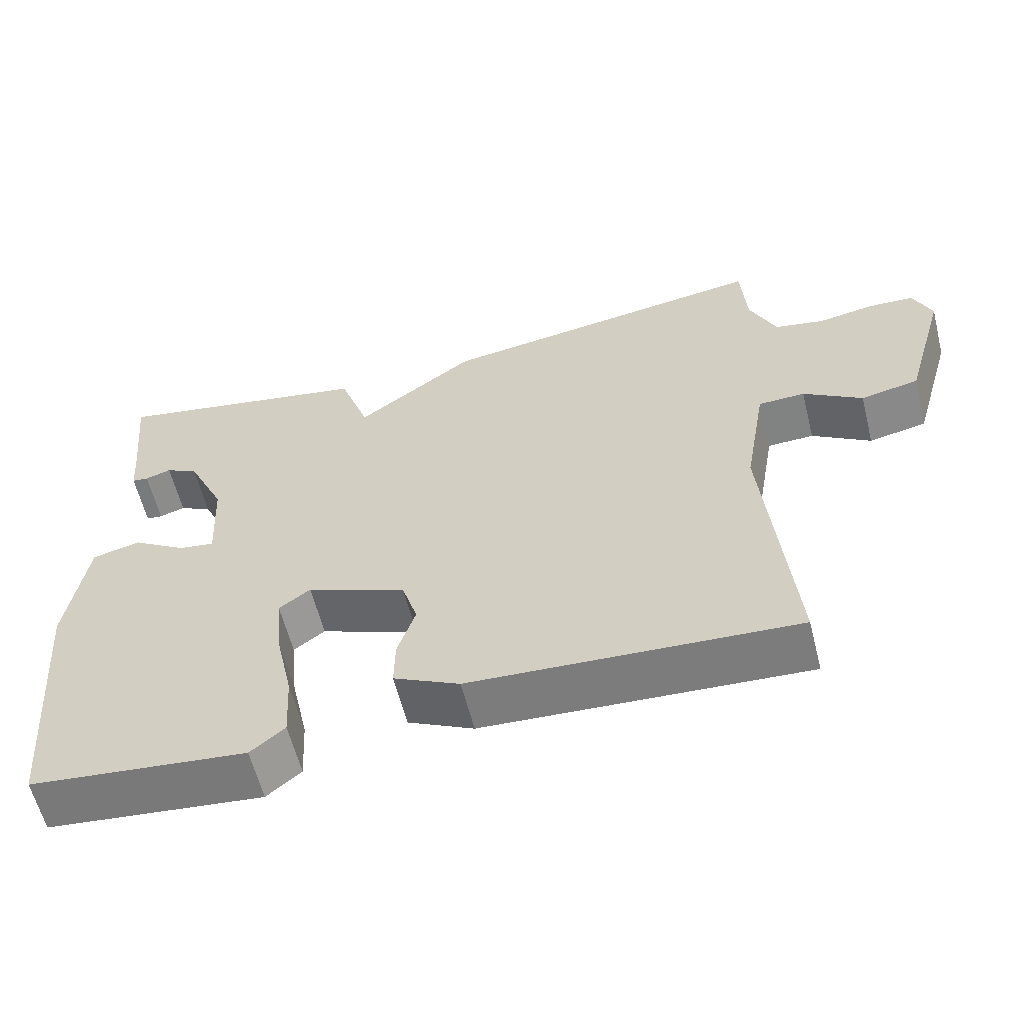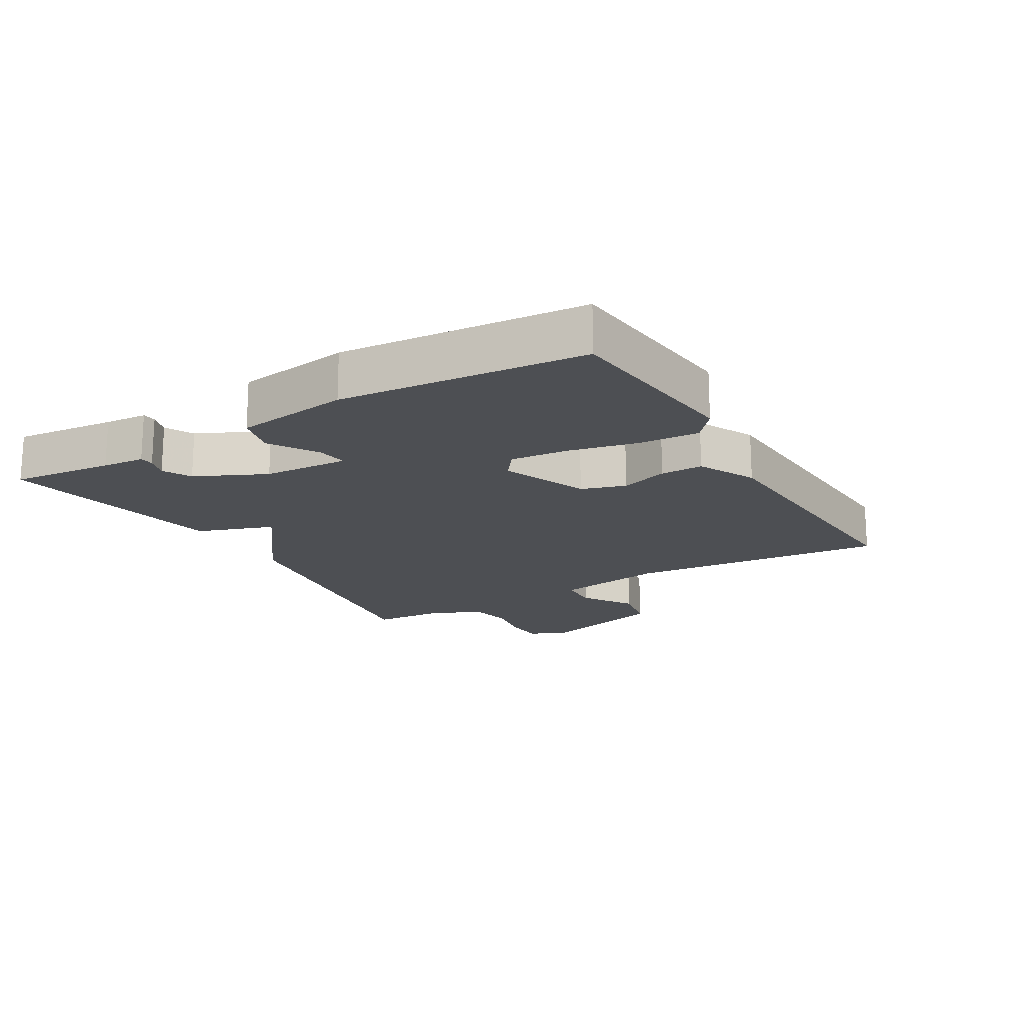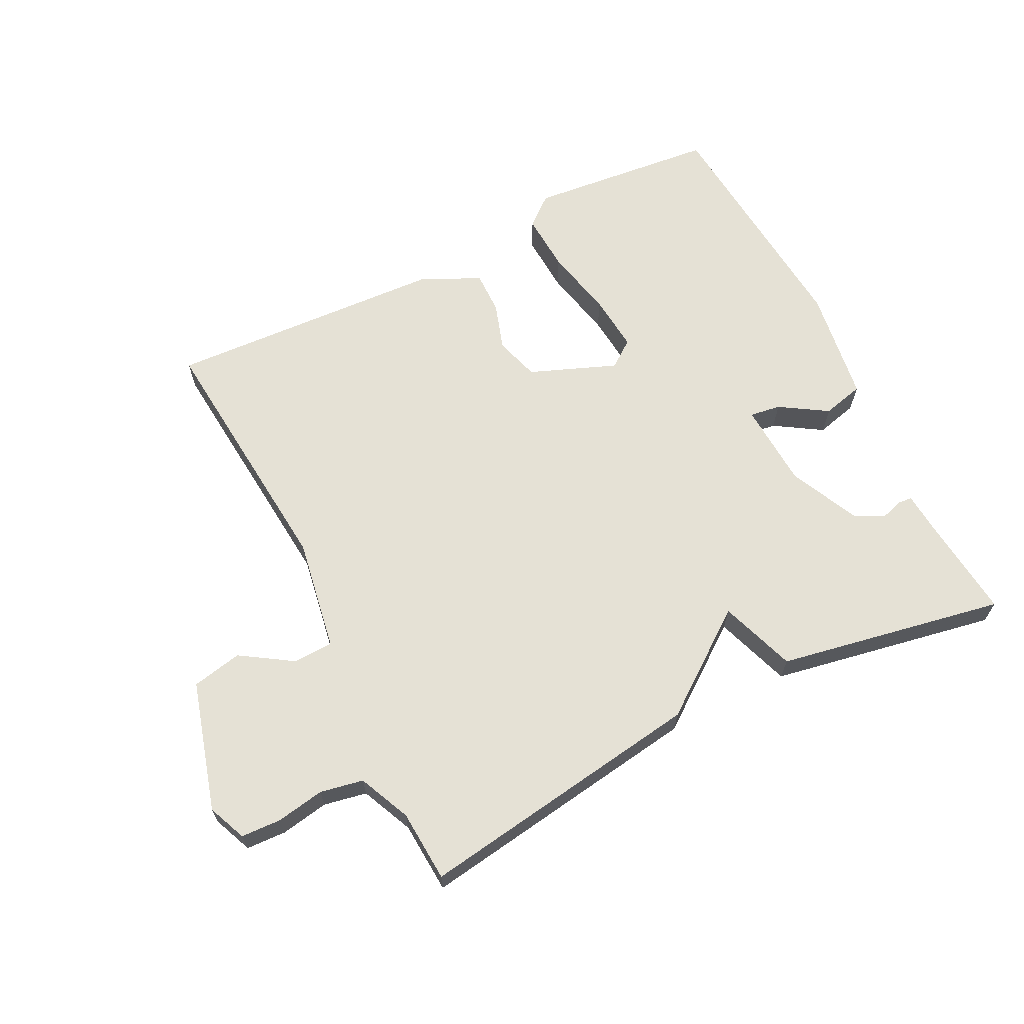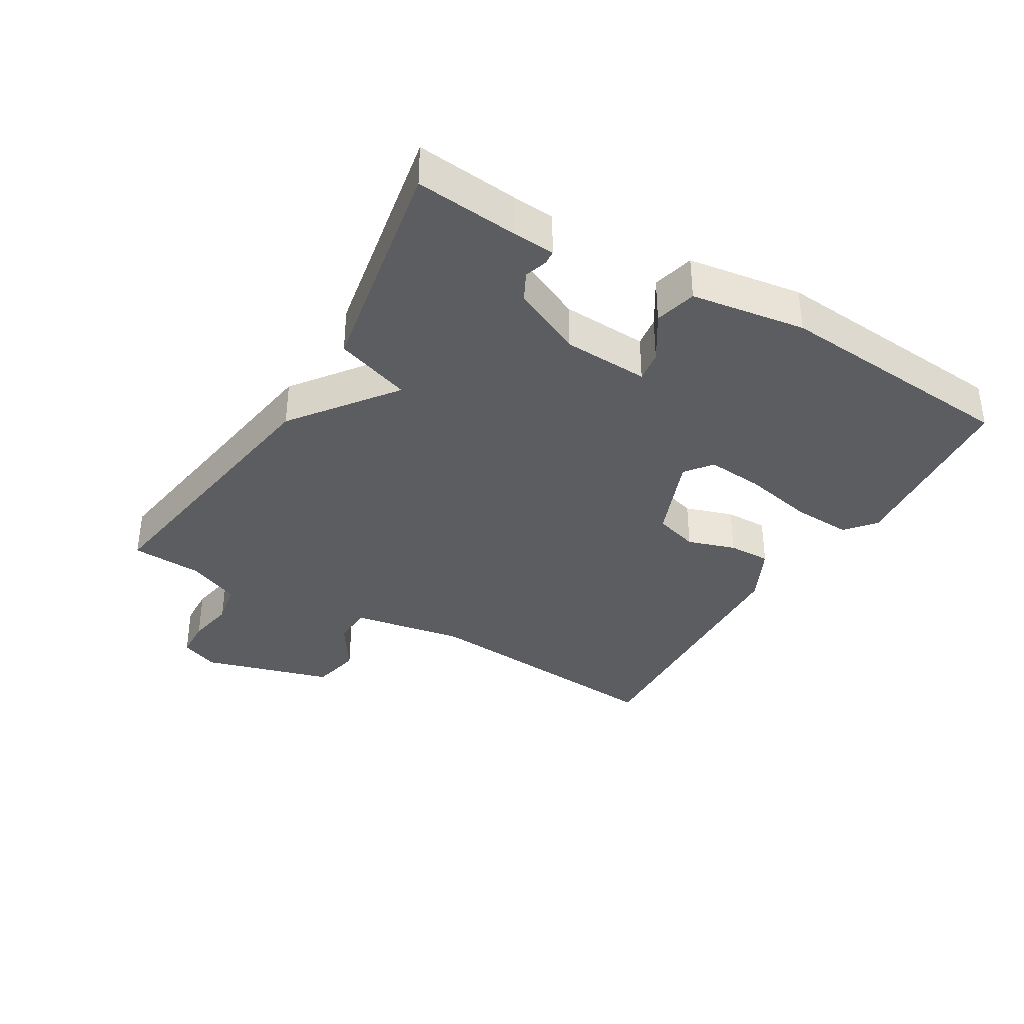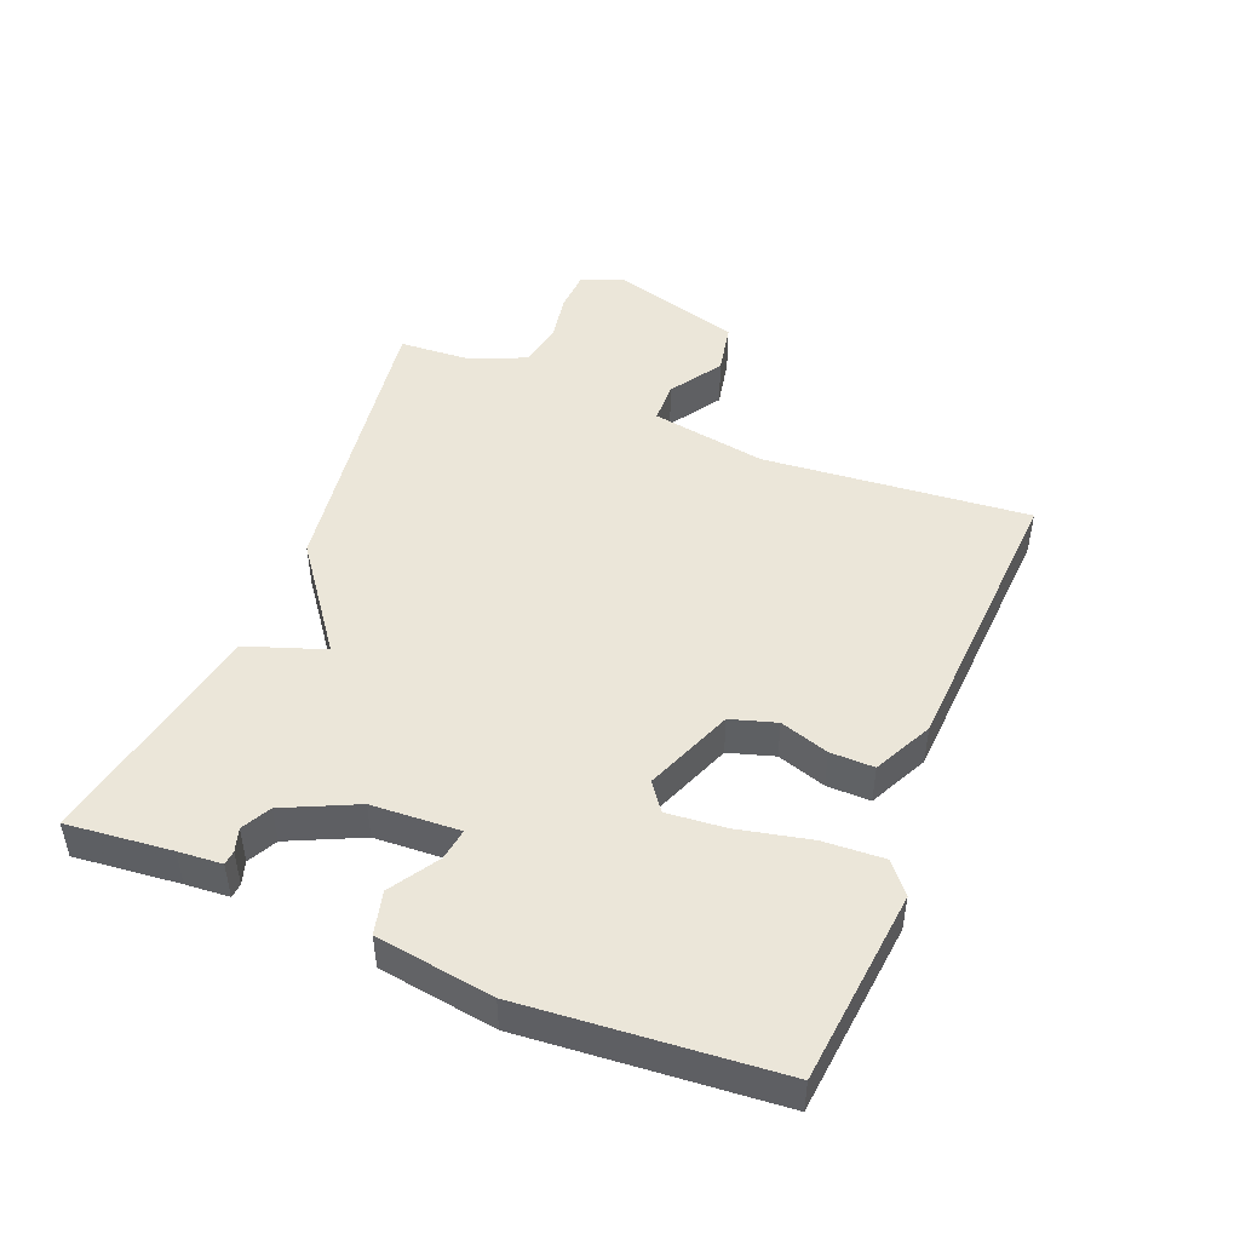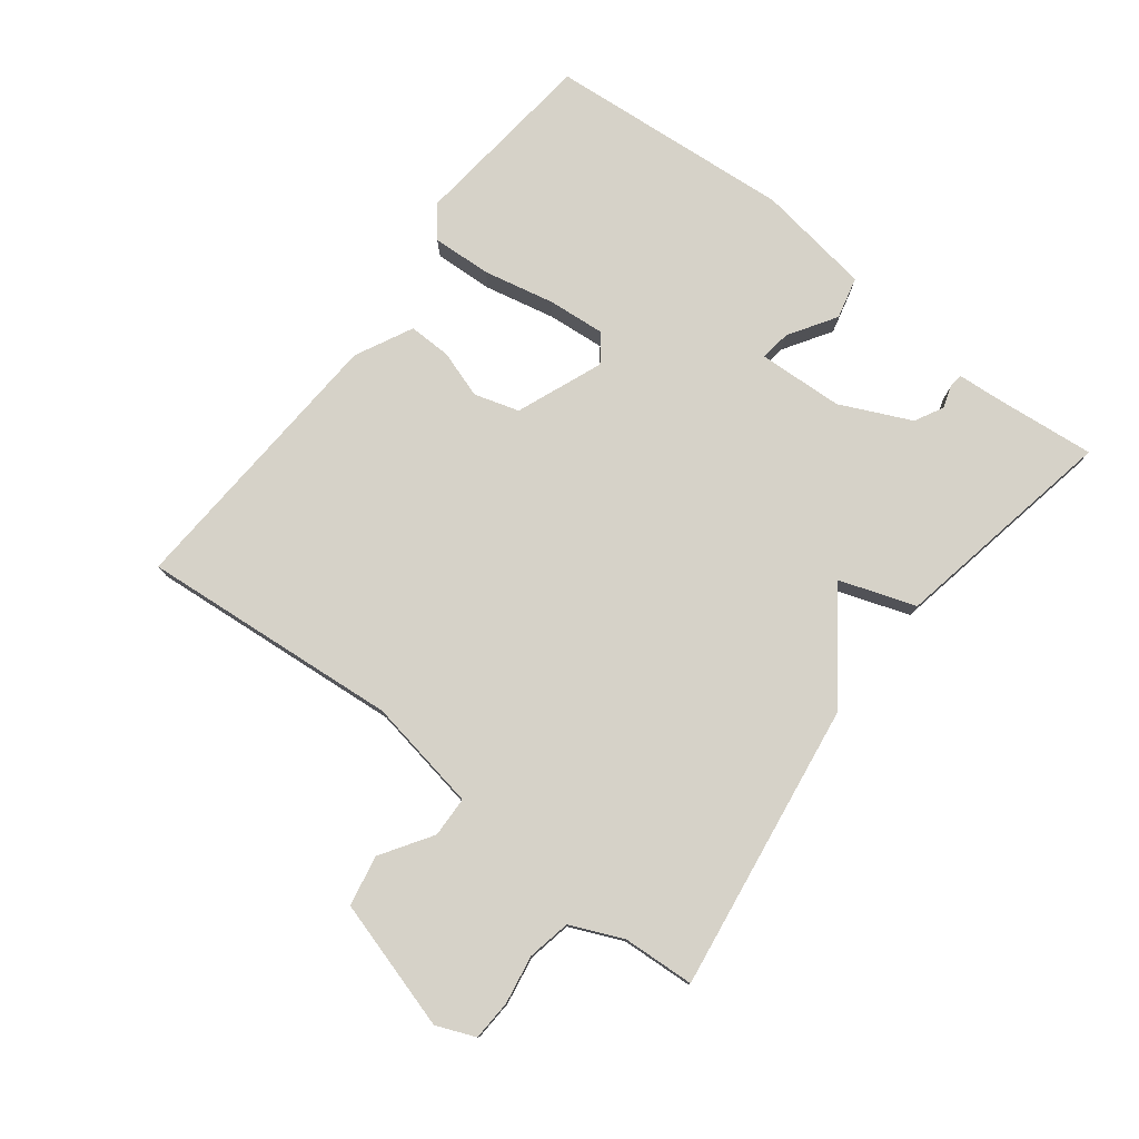
<metadata>
{"format":"obj","ext":"obj","renderer":"f3d","projection":"perspective","resolution":1024,"background":"white","views":[{"elev":-60.0,"azim":-165.9,"up":"+Z"},{"elev":-17.7,"azim":120.4,"up":"+Y"},{"elev":65.1,"azim":-26.7,"up":"+Y"},{"elev":-35.9,"azim":59.2,"up":"+Y"},{"elev":47.4,"azim":112.0,"up":"+Y"},{"elev":77.9,"azim":-52.2,"up":"+Y"}]}
</metadata>
<code>
v 0.5 0.07 -0.5
v 0.207 0.07 -0.53
v 0.161 0.07 -0.492
v 0.166 0.07 -0.4
v 0.19 0.07 -0.29
v 0.198 0.07 -0.201
v 0.156 0.07 -0.17
v 0.022 0.07 -0.223
v 0.001 0.07 -0.292
v 0.025 0.07 -0.366
v 0.026 0.07 -0.432
v -0.063 0.07 -0.476
v -0.5 0.07 -0.5
v -0.464 0.07 -0.098
v -0.494 0.07 0.077
v -0.557 0.07 0.079
v -0.636 0.07 0.028
v -0.714 0.07 0.044
v -0.772 0.07 0.245
v -0.747 0.07 0.305
v -0.685 0.07 0.308
v -0.61 0.07 0.295
v -0.543 0.07 0.308
v -0.507 0.07 0.389
v -0.5 0.07 0.5
v -0.052 0.07 0.434
v 0.107 0.07 0.316
v 0.148 0.07 0.434
v 0.5 0.07 0.5
v 0.484 0.07 0.342
v 0.479 0.07 0.276
v 0.457 0.07 0.274
v 0.422 0.07 0.285
v 0.378 0.07 0.262
v 0.327 0.07 0.153
v 0.32 0.07 0.02
v 0.368 0.07 0.027
v 0.441 0.07 0.073
v 0.506 0.07 0.057
v 0.532 0.07 -0.12
v 0.5 0 -0.5
v 0.207 0 -0.53
v 0.161 0 -0.492
v 0.166 0 -0.4
v 0.19 0 -0.29
v 0.198 0 -0.201
v 0.156 0 -0.17
v 0.022 0 -0.223
v 0.001 0 -0.292
v 0.025 0 -0.366
v 0.026 0 -0.432
v -0.063 0 -0.476
v -0.5 0 -0.5
v -0.464 0 -0.098
v -0.494 0 0.077
v -0.557 0 0.079
v -0.636 0 0.028
v -0.714 0 0.044
v -0.772 0 0.245
v -0.747 0 0.305
v -0.685 0 0.308
v -0.61 0 0.295
v -0.543 0 0.308
v -0.507 0 0.389
v -0.5 0 0.5
v -0.052 0 0.434
v 0.107 0 0.316
v 0.148 0 0.434
v 0.5 0 0.5
v 0.484 0 0.342
v 0.479 0 0.276
v 0.457 0 0.274
v 0.422 0 0.285
v 0.378 0 0.262
v 0.327 0 0.153
v 0.32 0 0.02
v 0.368 0 0.027
v 0.441 0 0.073
v 0.506 0 0.057
v 0.532 0 -0.12
f 3 4 5
f 2 3 5
f 1 2 5
f 40 1 5
f 39 40 5
f 38 39 5
f 37 38 5
f 36 37 5 6
f 35 36 6 7
f 34 35 7 8
f 30 31 32 33
f 30 33 34
f 29 30 34
f 28 29 34
f 27 28 34
f 24 25 26 27
f 27 34 8
f 24 27 8
f 23 24 8
f 20 21 22
f 19 20 22
f 18 19 22
f 17 18 22
f 16 17 22
f 15 16 22 23
f 12 13 14
f 11 12 14
f 10 11 14
f 9 10 14
f 9 14 15
f 8 9 15 23
f 45 44 43
f 45 43 42
f 45 42 41
f 45 41 80
f 45 80 79
f 45 79 78
f 45 78 77
f 46 45 77 76
f 47 46 76 75
f 48 47 75 74
f 73 72 71 70
f 74 73 70
f 74 70 69
f 74 69 68
f 74 68 67
f 67 66 65 64
f 48 74 67
f 48 67 64
f 48 64 63
f 62 61 60
f 62 60 59
f 62 59 58
f 62 58 57
f 62 57 56
f 63 62 56 55
f 54 53 52
f 54 52 51
f 54 51 50
f 54 50 49
f 55 54 49
f 63 55 49 48
f 1 41 42 2
f 2 42 43 3
f 3 43 44 4
f 4 44 45 5
f 5 45 46 6
f 6 46 47 7
f 7 47 48 8
f 8 48 49 9
f 9 49 50 10
f 10 50 51 11
f 11 51 52 12
f 12 52 53 13
f 13 53 54 14
f 14 54 55 15
f 15 55 56 16
f 16 56 57 17
f 17 57 58 18
f 18 58 59 19
f 19 59 60 20
f 20 60 61 21
f 21 61 62 22
f 22 62 63 23
f 23 63 64 24
f 24 64 65 25
f 25 65 66 26
f 26 66 67 27
f 27 67 68 28
f 28 68 69 29
f 29 69 70 30
f 30 70 71 31
f 31 71 72 32
f 32 72 73 33
f 33 73 74 34
f 34 74 75 35
f 35 75 76 36
f 36 76 77 37
f 37 77 78 38
f 38 78 79 39
f 39 79 80 40
f 40 80 41 1

</code>
